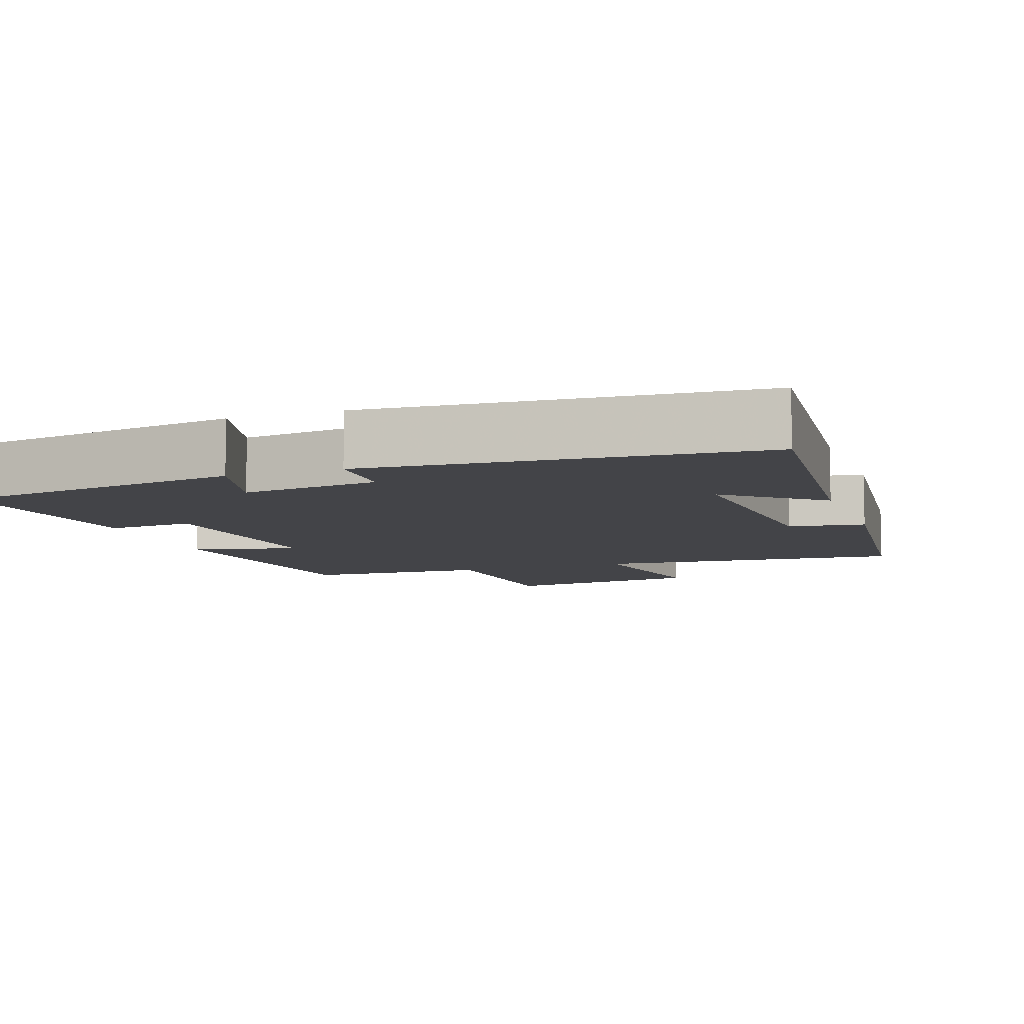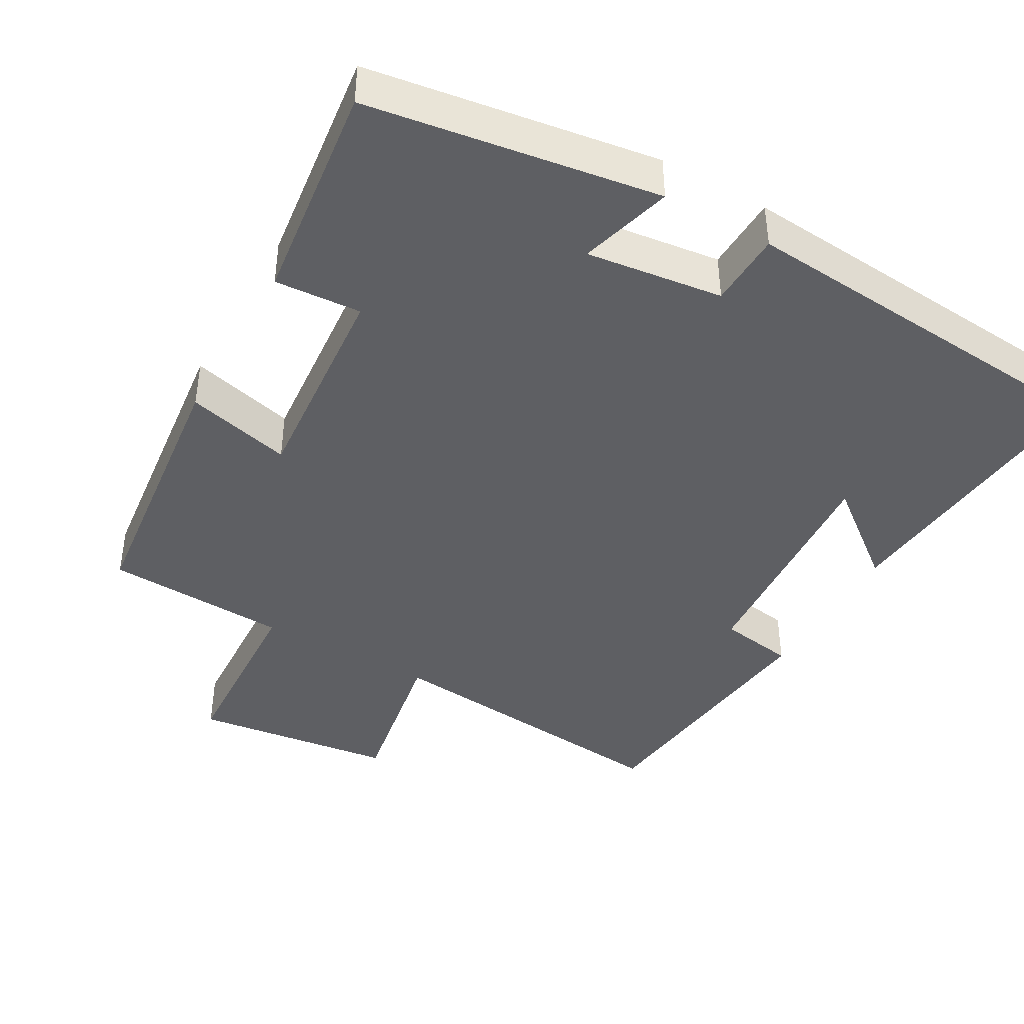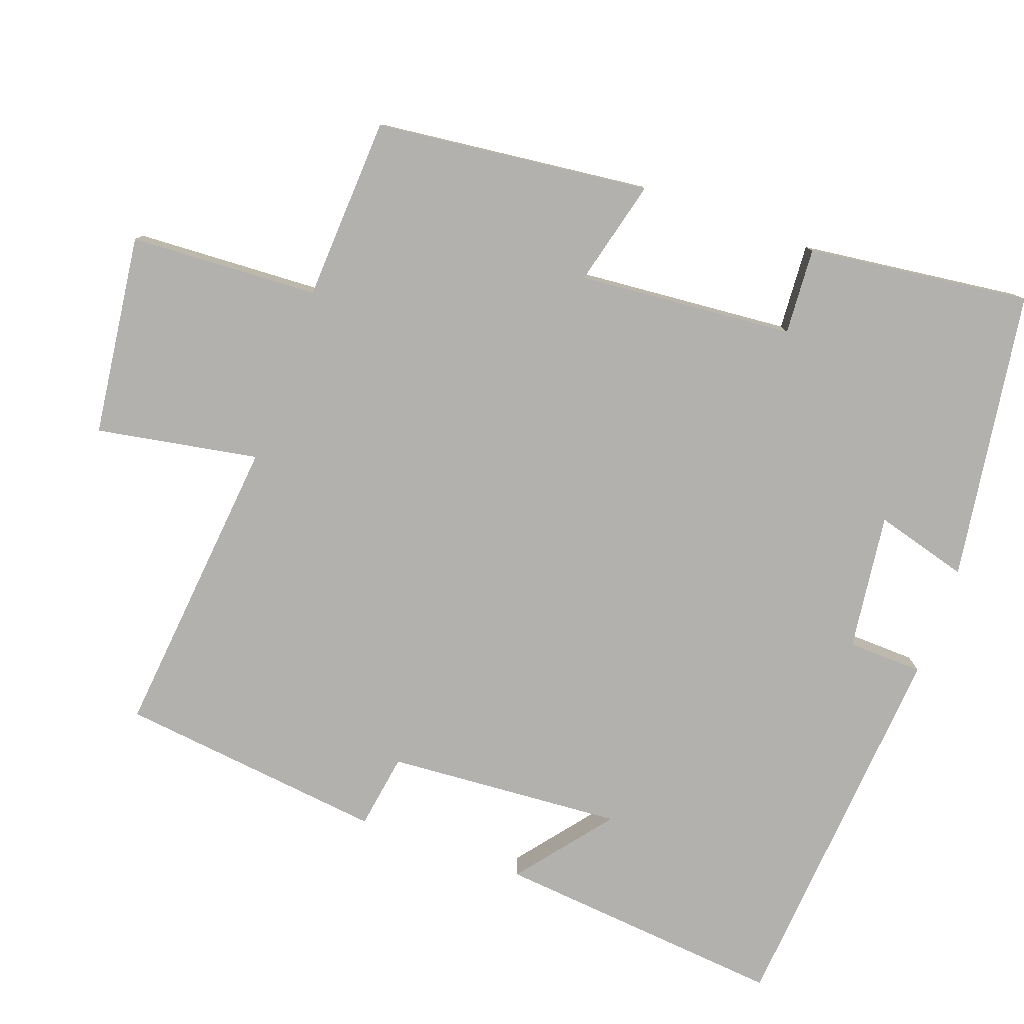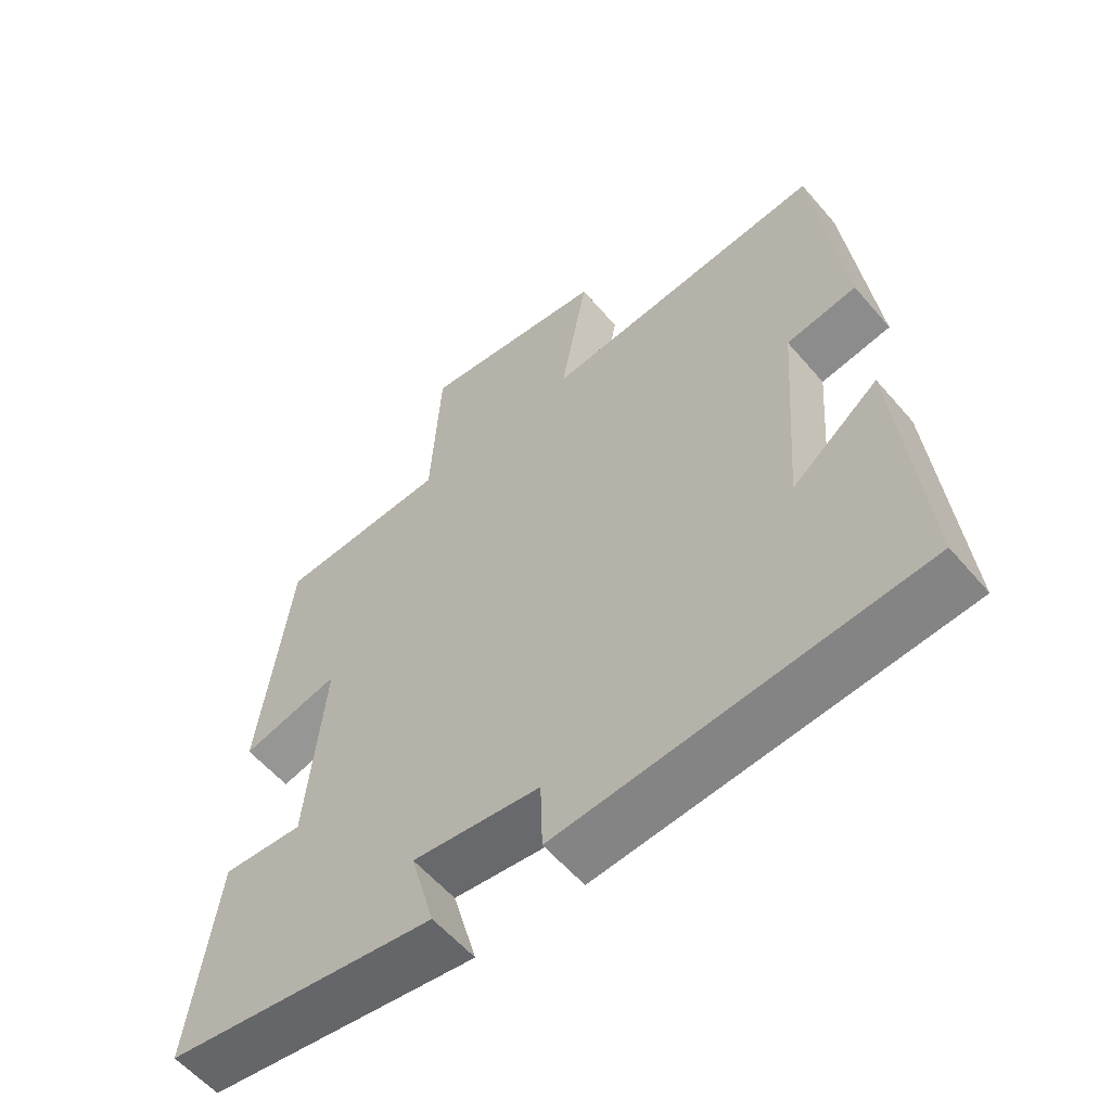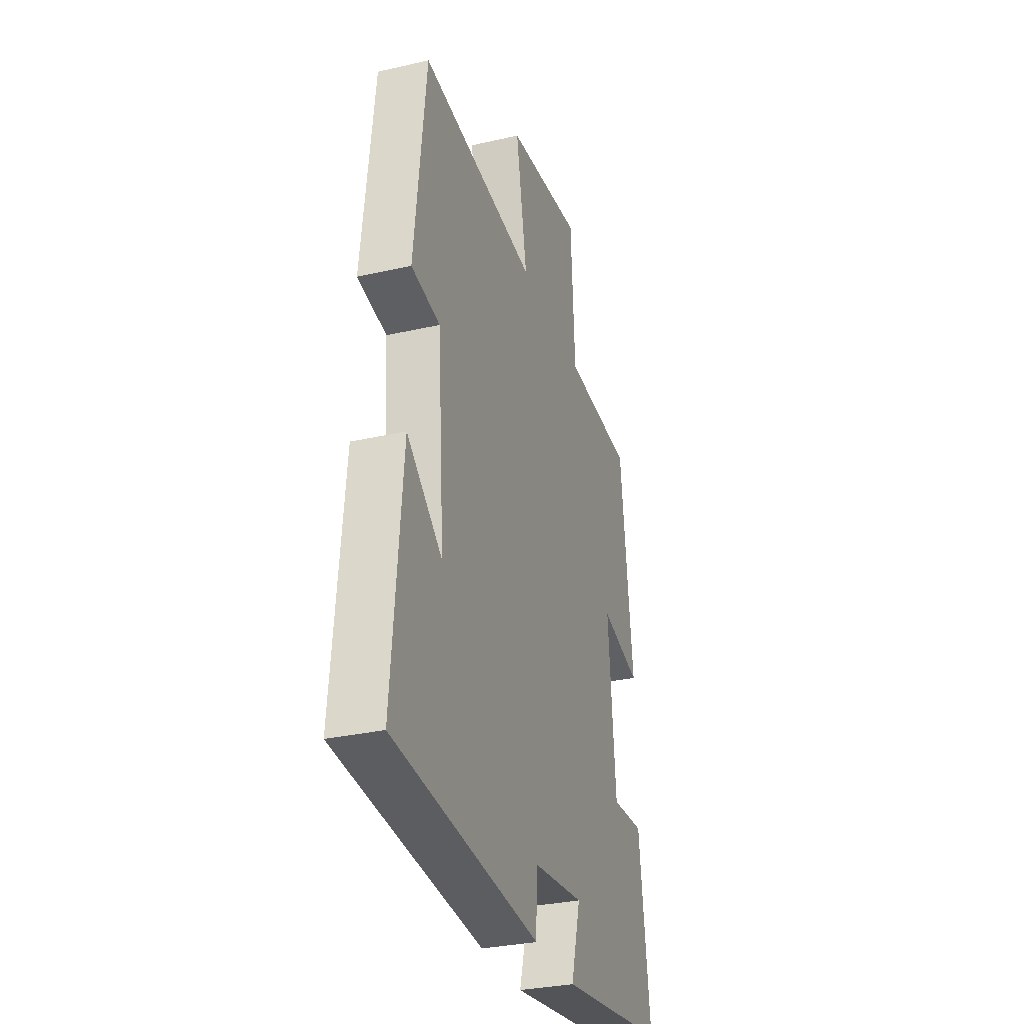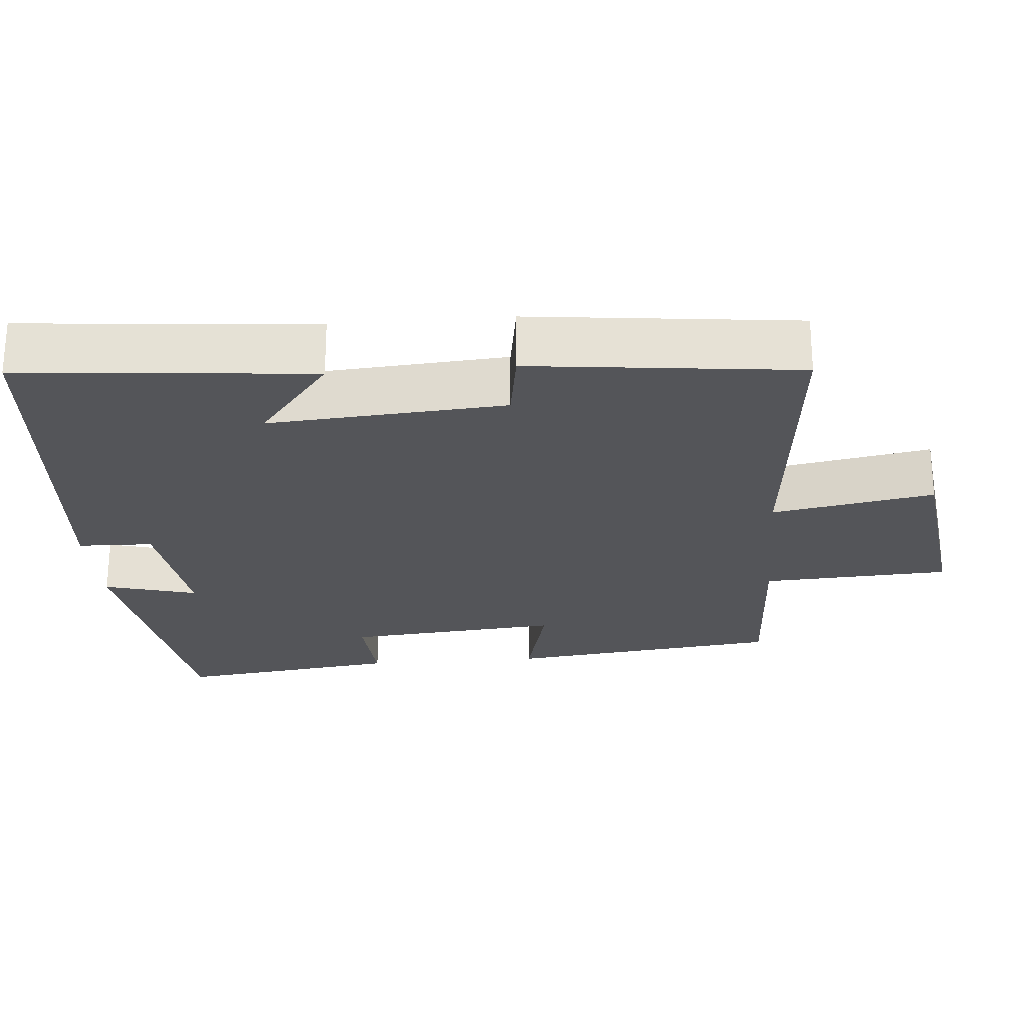
<metadata>
{"format":"obj","ext":"obj","renderer":"f3d","projection":"perspective","resolution":1024,"background":"white","views":[{"elev":-8.2,"azim":-160.6,"up":"+Y"},{"elev":-42.0,"azim":150.3,"up":"+Y"},{"elev":-79.2,"azim":70.0,"up":"+Y"},{"elev":-58.2,"azim":-139.8,"up":"+Z"},{"elev":-31.5,"azim":-72.1,"up":"+Z"},{"elev":-24.8,"azim":-85.2,"up":"+Y"}]}
</metadata>
<code>
v -0.536 0.07 -0.459
v -0.5 0.07 -0.062
v -0.373 0.07 -0.162
v -0.397 0.07 0.16
v -0.5 0.07 0.176
v -0.459 0.07 0.54
v -0.042 0.07 0.5
v -0.082 0.07 0.721
v 0.192 0.07 0.757
v 0.206 0.07 0.5
v 0.456 0.07 0.488
v 0.5 0.07 0.114
v 0.356 0.07 0.15
v 0.382 0.07 -0.144
v 0.5 0.07 -0.136
v 0.539 0.07 -0.44
v 0.144 0.07 -0.5
v 0.179 0.07 -0.373
v -0.007 0.07 -0.397
v -0.01 0.07 -0.5
v -0.536 0 -0.459
v -0.5 0 -0.062
v -0.373 0 -0.162
v -0.397 0 0.16
v -0.5 0 0.176
v -0.459 0 0.54
v -0.042 0 0.5
v -0.082 0 0.721
v 0.192 0 0.757
v 0.206 0 0.5
v 0.456 0 0.488
v 0.5 0 0.114
v 0.356 0 0.15
v 0.382 0 -0.144
v 0.5 0 -0.136
v 0.539 0 -0.44
v 0.144 0 -0.5
v 0.179 0 -0.373
v -0.007 0 -0.397
v -0.01 0 -0.5
f 19 20 1
f 18 19 1
f 16 17 18
f 15 16 18
f 14 15 18
f 13 14 18 1
f 10 11 12 13
f 10 13 1
f 7 8 9 10
f 4 5 6 7
f 3 4 7 10
f 1 2 3
f 1 3 10
f 21 40 39
f 21 39 38
f 38 37 36
f 38 36 35
f 38 35 34
f 21 38 34 33
f 33 32 31 30
f 21 33 30
f 30 29 28 27
f 27 26 25 24
f 30 27 24 23
f 23 22 21
f 30 23 21
f 1 21 22 2
f 2 22 23 3
f 3 23 24 4
f 4 24 25 5
f 5 25 26 6
f 6 26 27 7
f 7 27 28 8
f 8 28 29 9
f 9 29 30 10
f 10 30 31 11
f 11 31 32 12
f 12 32 33 13
f 13 33 34 14
f 14 34 35 15
f 15 35 36 16
f 16 36 37 17
f 17 37 38 18
f 18 38 39 19
f 19 39 40 20
f 20 40 21 1

</code>
